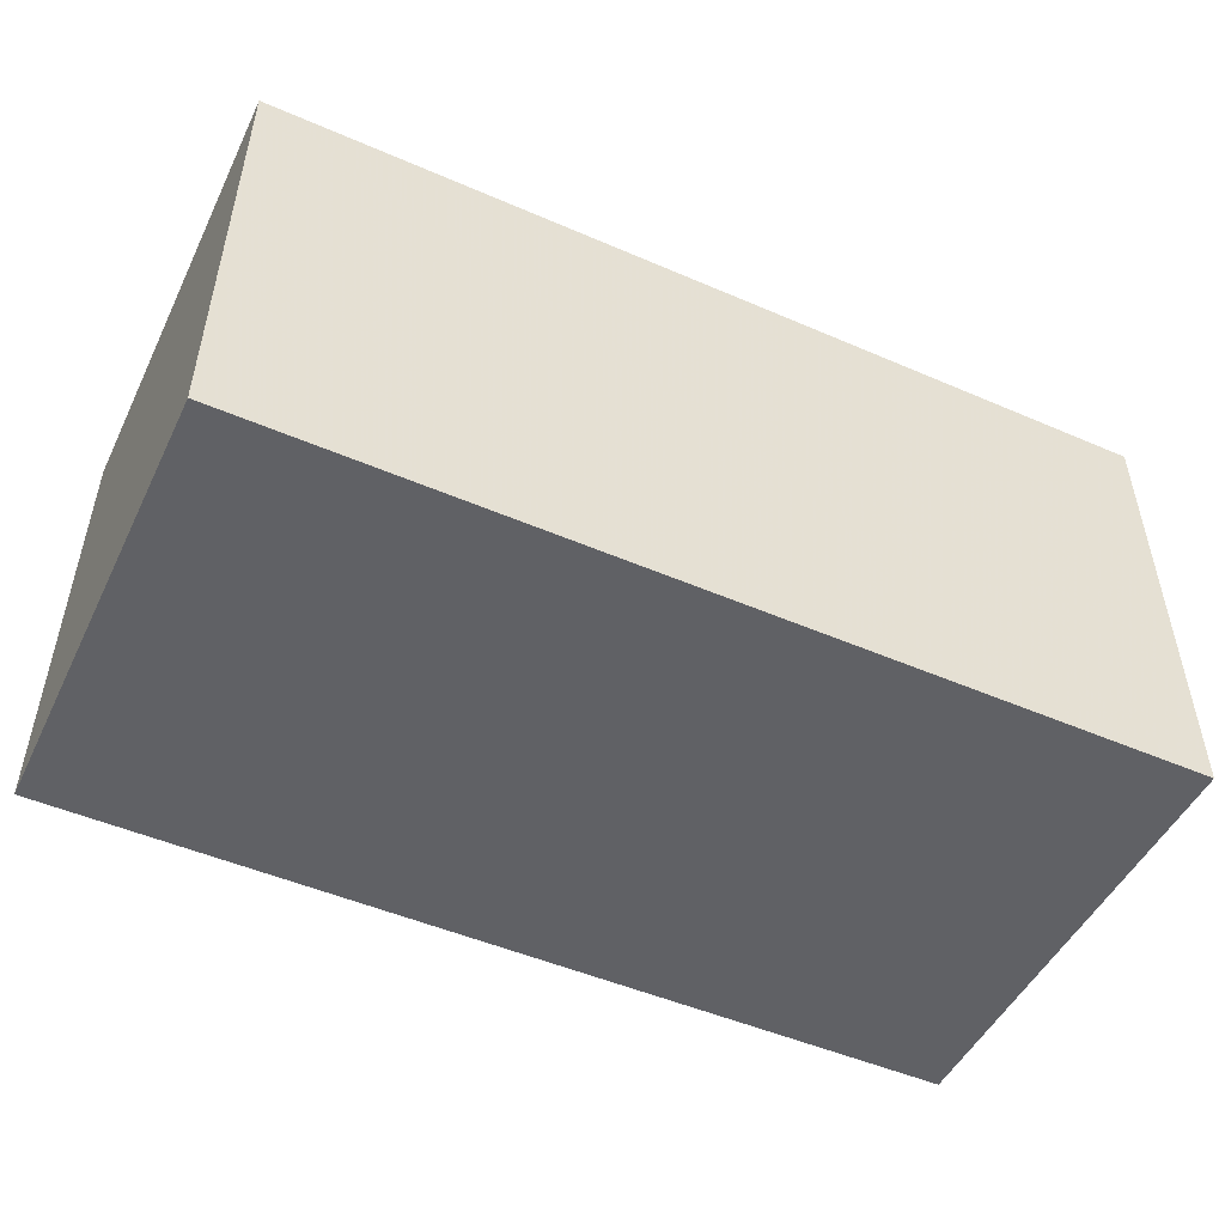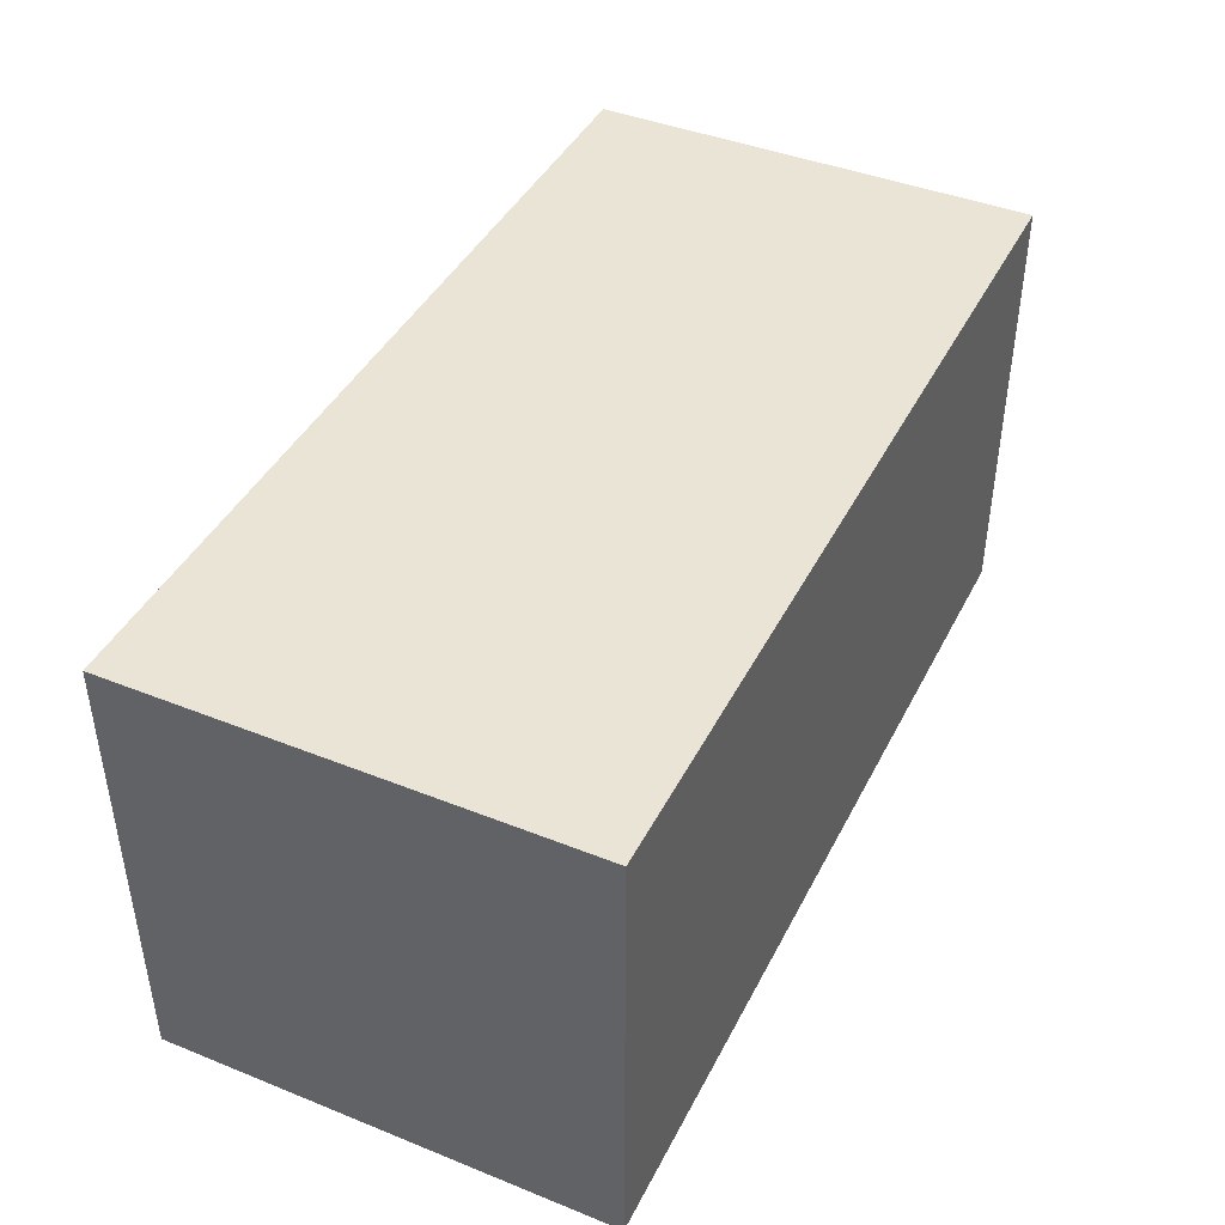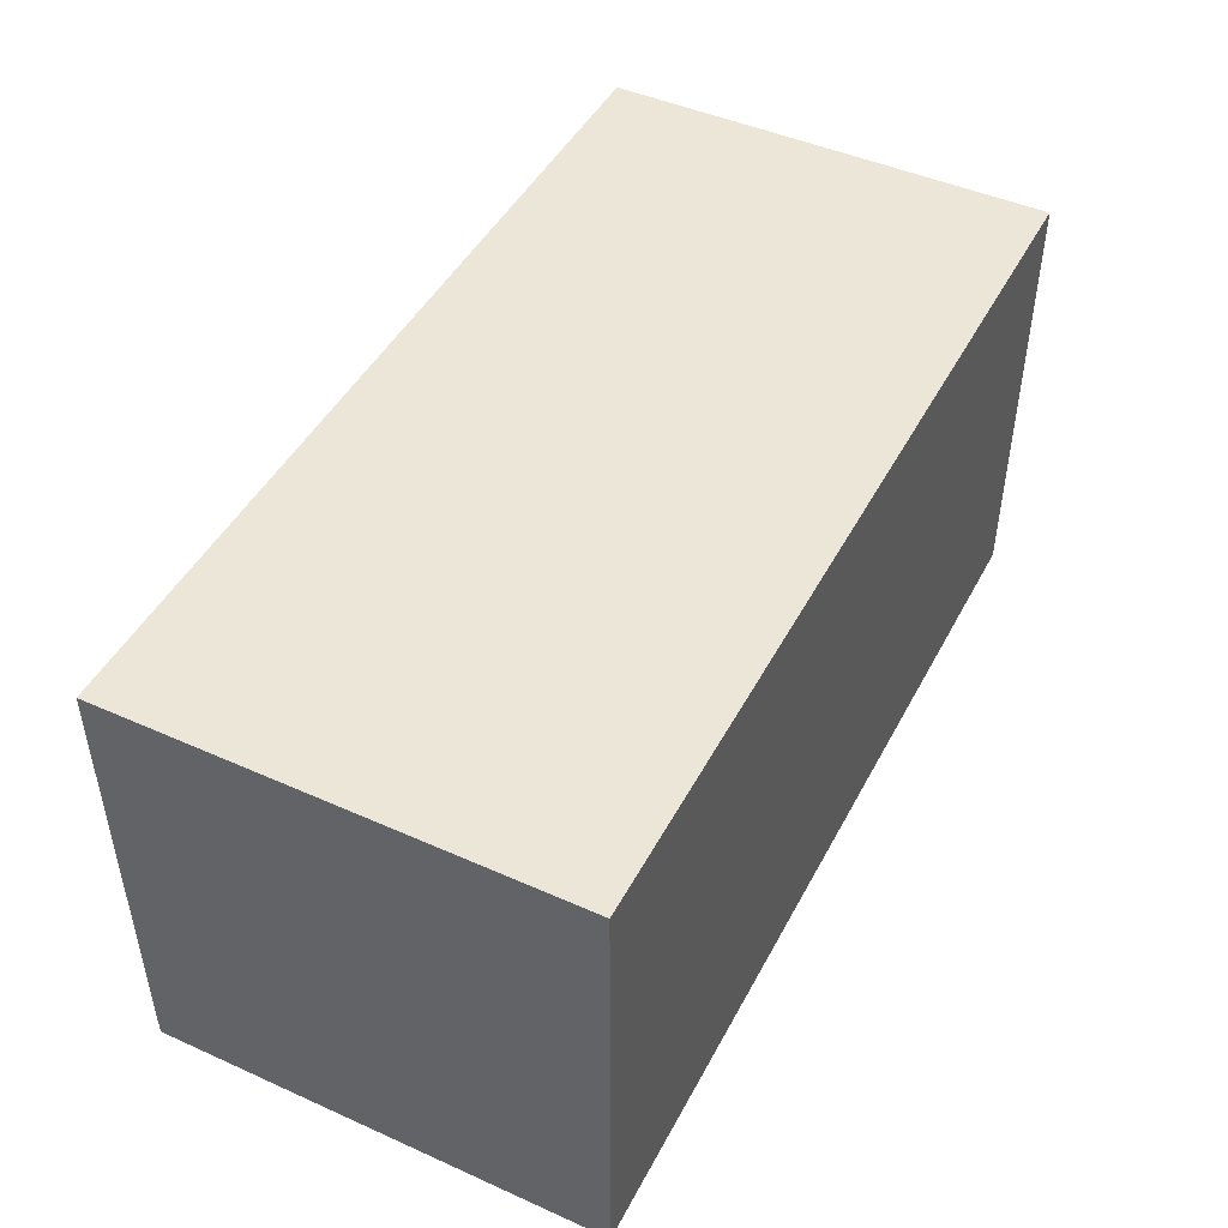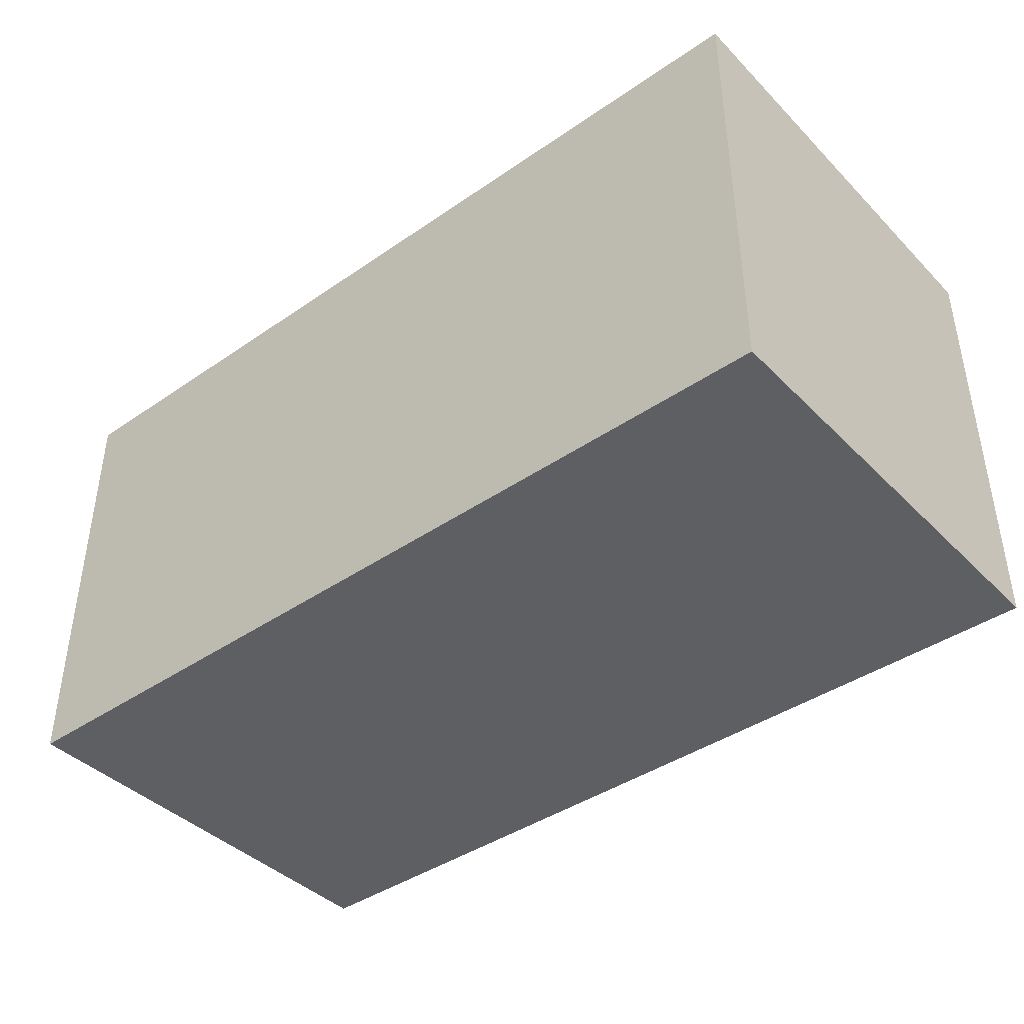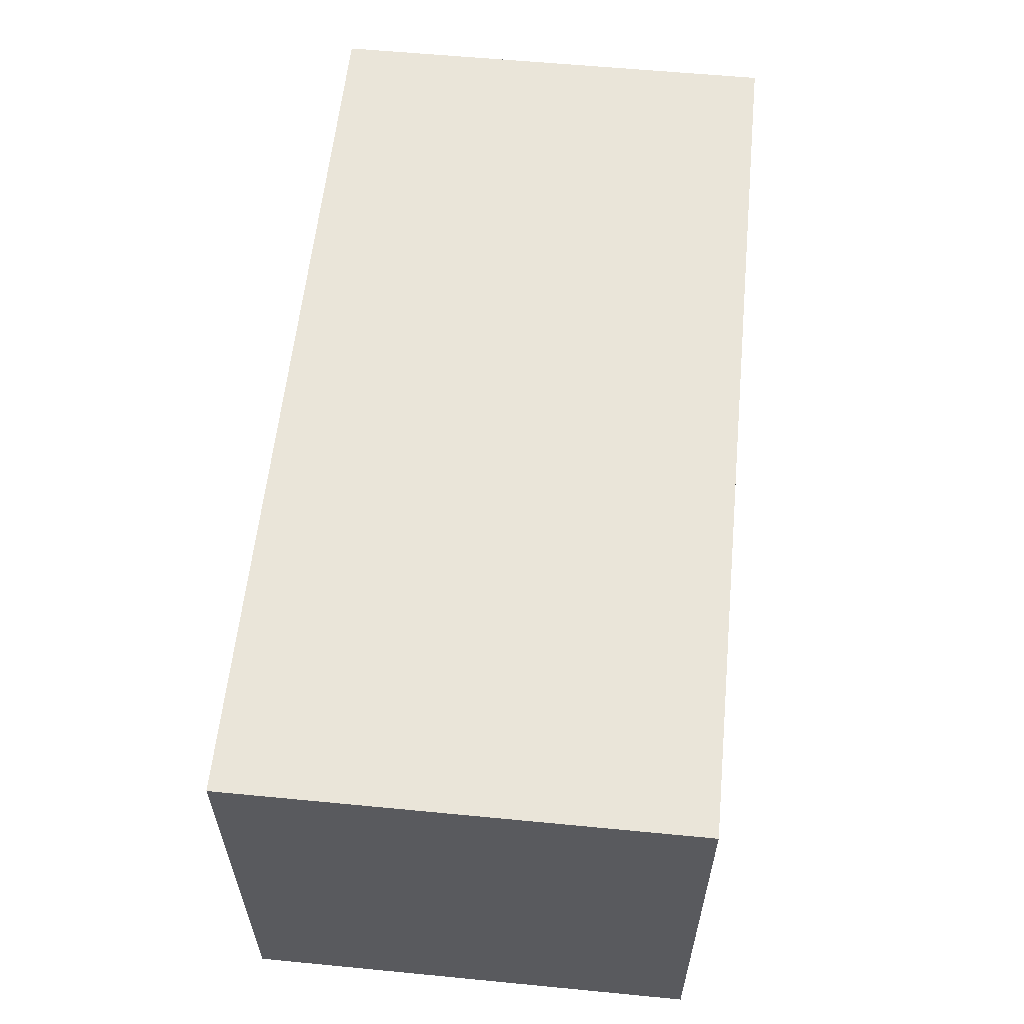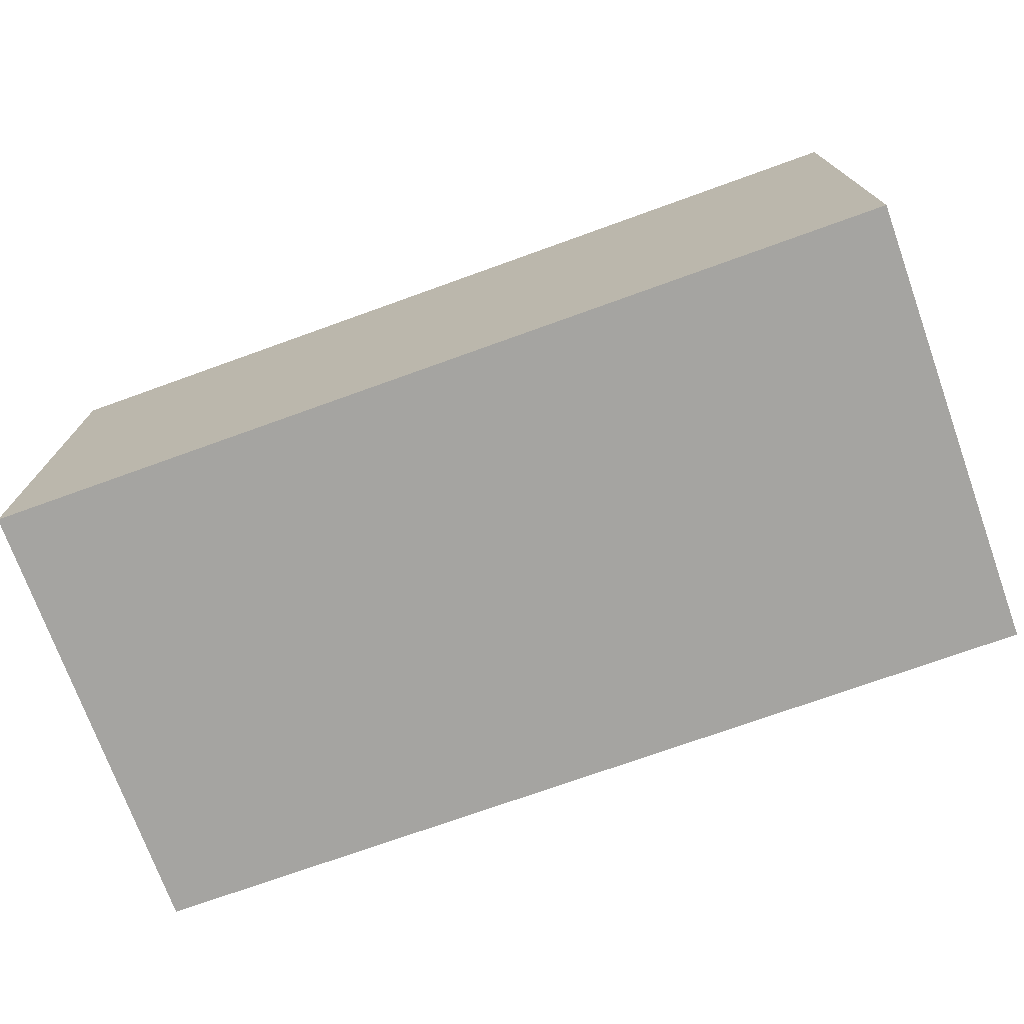
<metadata>
{"format":"obj","ext":"obj","renderer":"f3d","projection":"perspective","resolution":1024,"background":"white","views":[{"elev":-49.6,"azim":-25.5,"up":"+Z"},{"elev":42.6,"azim":115.5,"up":"+Z"},{"elev":46.6,"azim":116.9,"up":"+Y"},{"elev":-41.2,"azim":-140.1,"up":"+Z"},{"elev":58.5,"azim":95.7,"up":"+Y"},{"elev":-73.4,"azim":19.8,"up":"+Y"}]}
</metadata>
<code>
v -1 -0.5 -0.5
v  1 -0.5 -0.5
v  1  0.5 -0.5
v -1  0.5 -0.5
v -1 -0.5  0.5
v  1 -0.5  0.5
v  1  0.5  0.5
v -1  0.5  0.5
f 1 2 3
f 3 4 1
f 5 6 7
f 7 8 5
f 4 1 5
f 5 8 4
f 3 2 6
f 6 7 3
f 5 6 2
f 2 1 5
f 4 3 7
f 7 8 4

</code>
